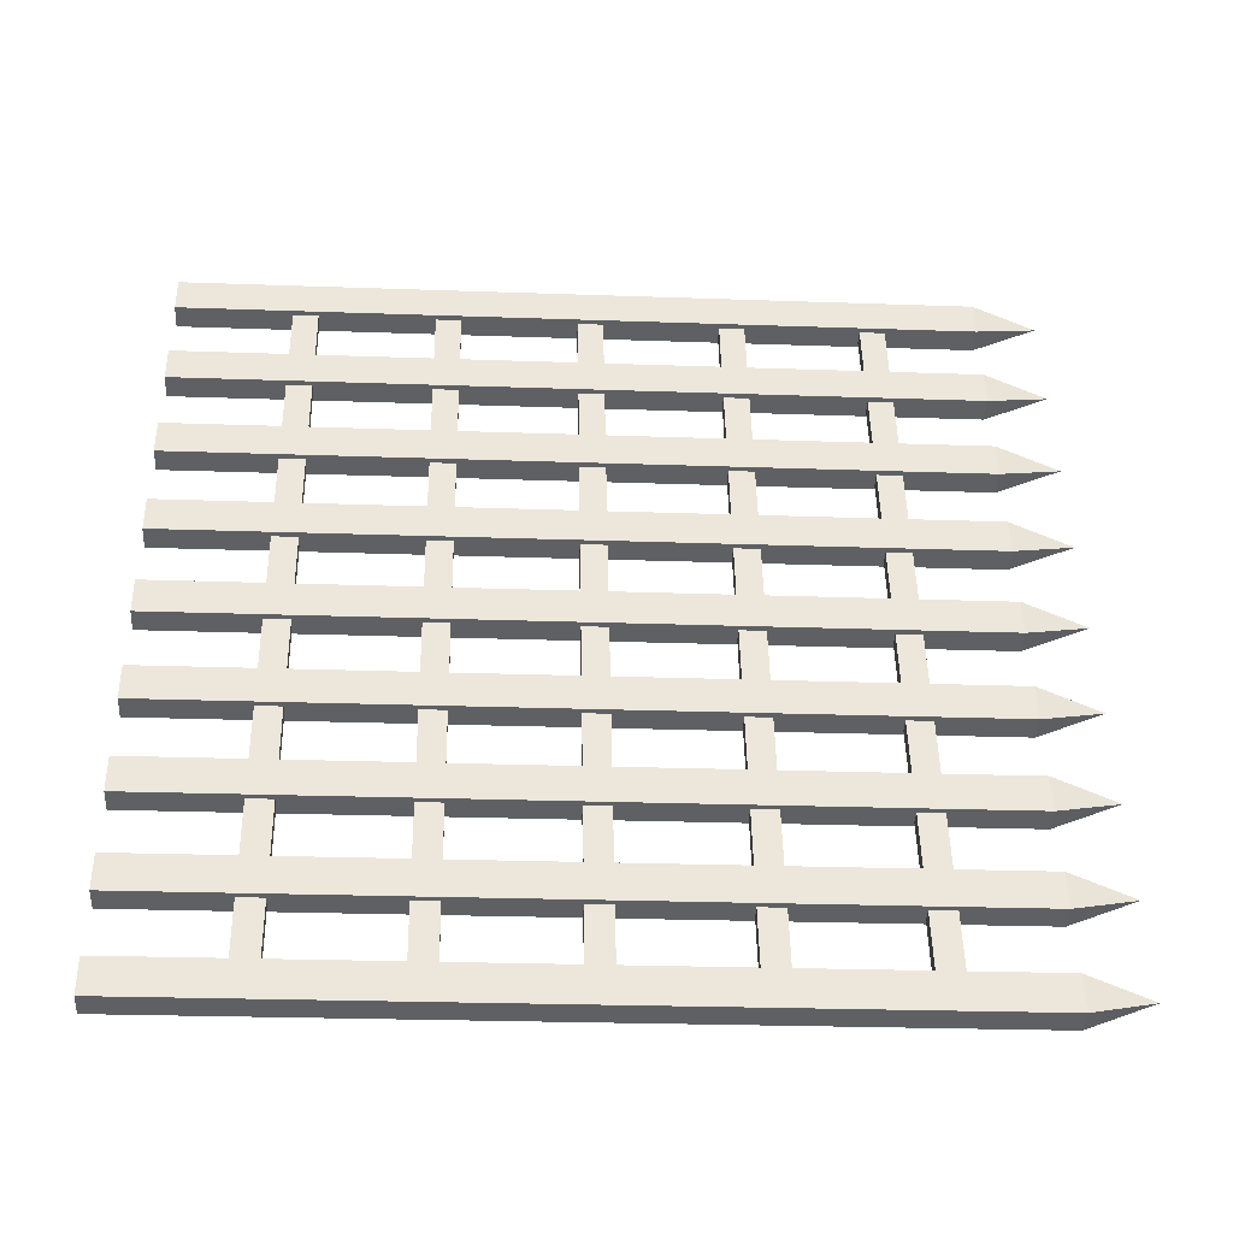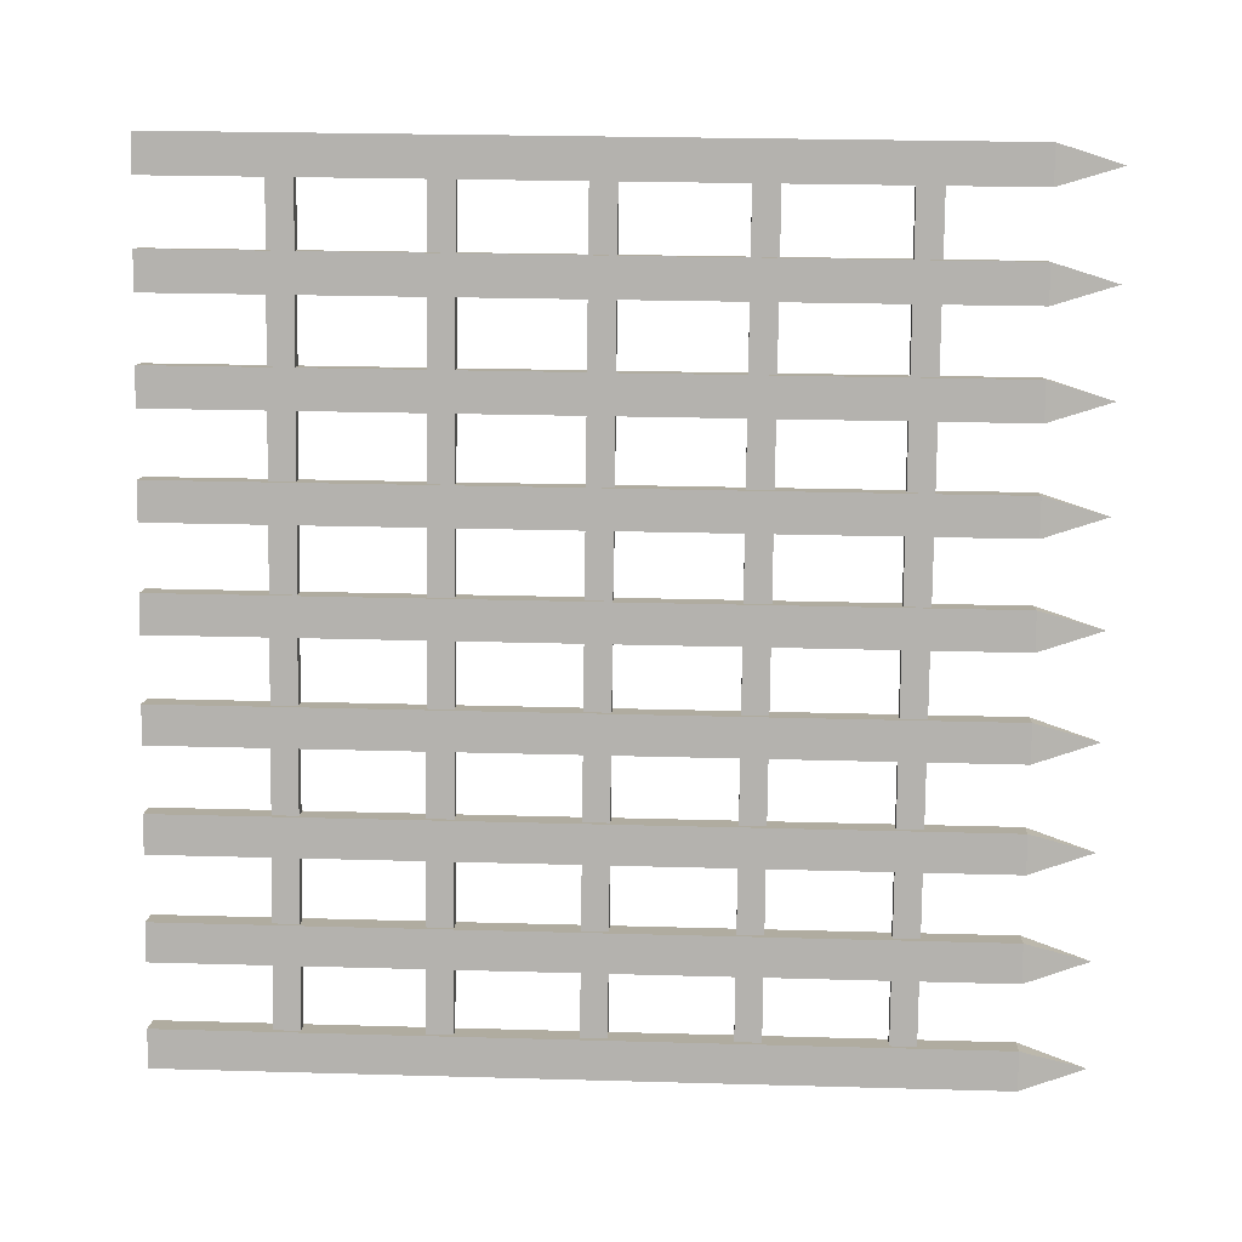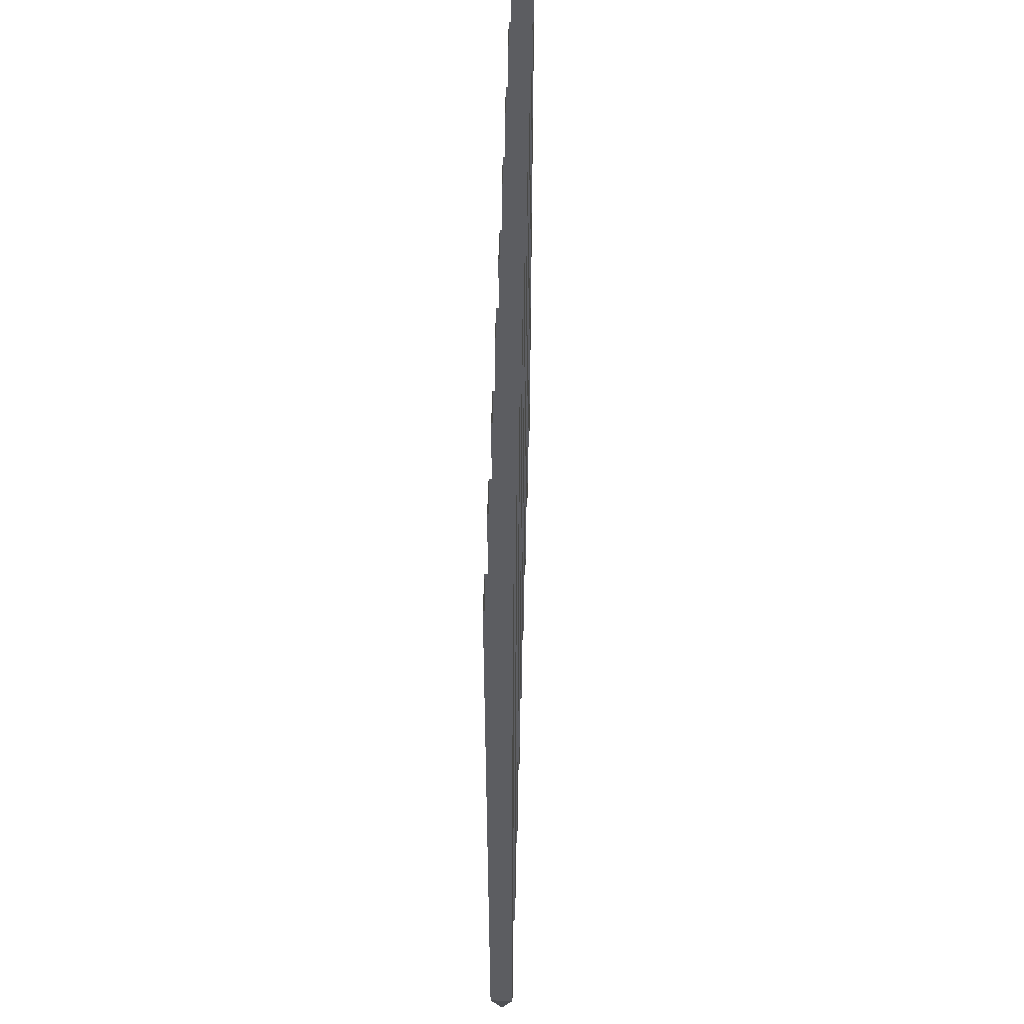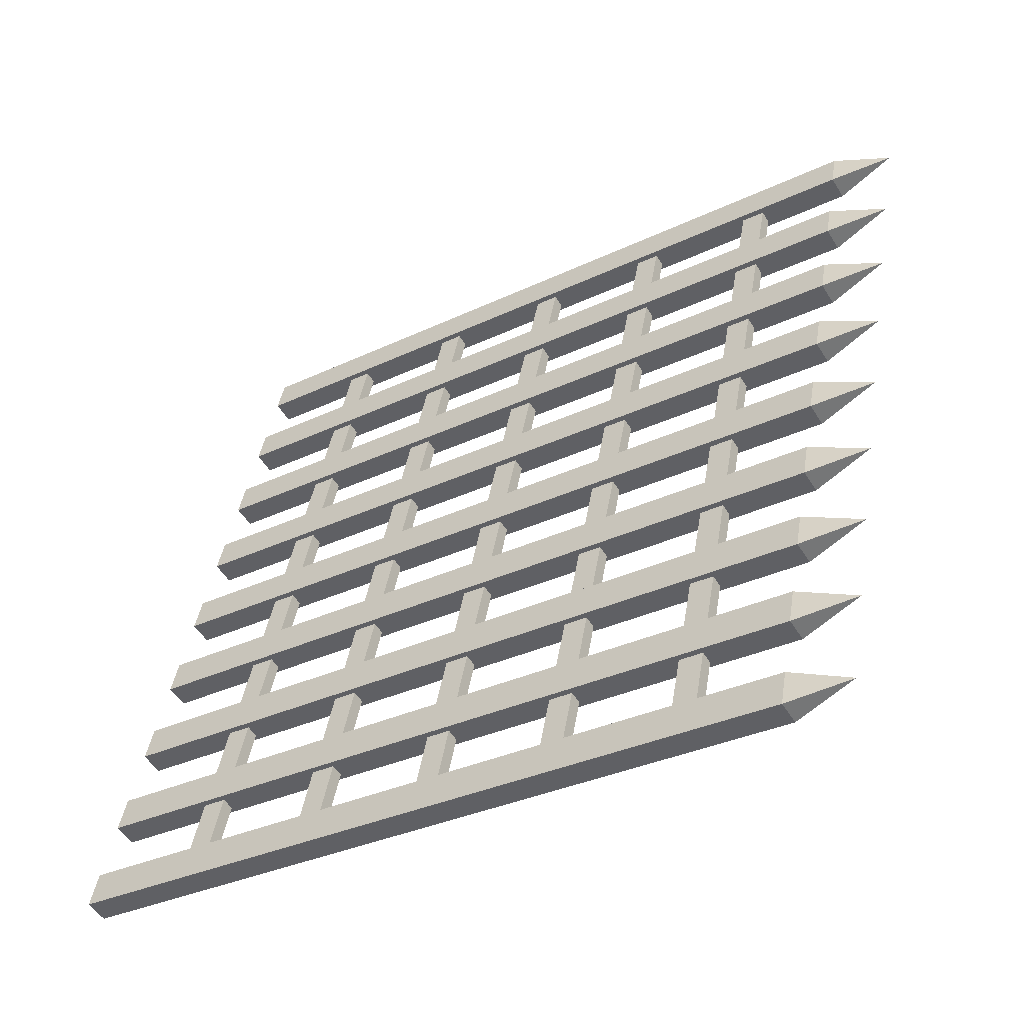
<metadata>
{"format":"obj","ext":"obj","renderer":"f3d","projection":"perspective","resolution":1024,"background":"white","views":[{"elev":-25.3,"azim":-93.3,"up":"+Z"},{"elev":26.9,"azim":-87.5,"up":"+Z"},{"elev":53.3,"azim":18.7,"up":"+Y"},{"elev":-33.1,"azim":-56.8,"up":"+Z"}]}
</metadata>
<code>
o Cube.002_Cube.001
v 24.51 2.145 -41.71
v 24.41 2.145 -41.68
v 24.36 -1.346 -41.84
v 24.36 2.145 -41.84
v 24.41 -1.346 -41.68
v 24.51 -1.346 -41.71
v 24.47 -1.346 -41.87
v 24.47 2.145 -41.87
v 24.38 1.527 -41.85
v 24.38 0.9092 -41.85
v 24.38 0.2915 -41.85
v 24.38 -0.3262 -41.85
v 24.38 -0.9439 -41.85
v 24.44 1.527 -41.87
v 24.44 0.9092 -41.87
v 24.44 0.2915 -41.87
v 24.44 -0.3262 -41.87
v 24.44 -0.9439 -41.87
v 24.3 1.527 -42.11
v 24.3 0.9092 -42.11
v 24.3 0.2915 -42.11
v 24.3 -0.3262 -42.11
v 24.3 -0.9439 -42.11
v 24.36 1.527 -42.13
v 24.36 0.9092 -42.13
v 24.36 0.2915 -42.13
v 24.36 -0.3262 -42.13
v 24.36 -0.9439 -42.13
v 24.38 -0.8328 -41.85
v 24.44 -0.8328 -41.87
v 24.38 -0.2151 -41.85
v 24.44 -0.2151 -41.87
v 24.38 0.4026 -41.85
v 24.44 0.4026 -41.87
v 24.38 1.02 -41.85
v 24.44 1.02 -41.87
v 24.38 1.638 -41.85
v 24.44 1.638 -41.87
v 24.3 -0.8328 -42.11
v 24.36 -0.8328 -42.13
v 24.3 -0.2151 -42.11
v 24.36 -0.2151 -42.13
v 24.3 0.4026 -42.11
v 24.36 0.4026 -42.13
v 24.3 1.02 -42.11
v 24.36 1.02 -42.13
v 24.3 1.638 -42.11
v 24.36 1.638 -42.13
v 24.38 2.145 -42.14
v 24.28 2.145 -42.11
v 24.23 -1.346 -42.27
v 24.23 2.145 -42.27
v 24.28 -1.346 -42.11
v 24.38 -1.346 -42.14
v 24.33 -1.346 -42.3
v 24.33 2.145 -42.3
v 24.25 1.527 -42.27
v 24.25 0.9092 -42.27
v 24.25 0.2915 -42.27
v 24.25 -0.3262 -42.27
v 24.25 -0.9439 -42.27
v 24.31 1.527 -42.29
v 24.31 0.9092 -42.29
v 24.31 0.2915 -42.29
v 24.31 -0.3262 -42.29
v 24.31 -0.9439 -42.29
v 24.17 1.527 -42.54
v 24.17 0.9092 -42.54
v 24.17 0.2915 -42.54
v 24.17 -0.3262 -42.54
v 24.17 -0.9439 -42.54
v 24.23 1.527 -42.56
v 24.23 0.9092 -42.56
v 24.23 0.2915 -42.56
v 24.23 -0.3262 -42.56
v 24.23 -0.9439 -42.56
v 24.25 -0.8328 -42.27
v 24.31 -0.8328 -42.29
v 24.25 -0.2151 -42.27
v 24.31 -0.2151 -42.29
v 24.25 0.4026 -42.27
v 24.31 0.4026 -42.29
v 24.25 1.02 -42.27
v 24.31 1.02 -42.29
v 24.25 1.638 -42.27
v 24.31 1.638 -42.29
v 24.17 -0.8328 -42.54
v 24.23 -0.8328 -42.56
v 24.17 -0.2151 -42.54
v 24.23 -0.2151 -42.56
v 24.17 0.4026 -42.54
v 24.23 0.4026 -42.56
v 24.17 1.02 -42.54
v 24.23 1.02 -42.56
v 24.17 1.638 -42.54
v 24.23 1.638 -42.56
v 24.25 2.145 -42.56
v 24.15 2.145 -42.53
v 24.1 -1.346 -42.69
v 24.1 2.145 -42.69
v 24.15 -1.346 -42.53
v 24.25 -1.346 -42.56
v 24.2 -1.346 -42.72
v 24.2 2.145 -42.72
v 24.12 1.527 -42.7
v 24.12 0.9092 -42.7
v 24.12 0.2915 -42.7
v 24.12 -0.3262 -42.7
v 24.12 -0.9439 -42.7
v 24.18 1.527 -42.72
v 24.18 0.9092 -42.72
v 24.18 0.2915 -42.72
v 24.18 -0.3262 -42.72
v 24.18 -0.9439 -42.72
v 24.04 1.527 -42.96
v 24.04 0.9092 -42.96
v 24.04 0.2915 -42.96
v 24.04 -0.3262 -42.96
v 24.04 -0.9439 -42.96
v 24.1 1.527 -42.98
v 24.1 0.9092 -42.98
v 24.1 0.2915 -42.98
v 24.1 -0.3262 -42.98
v 24.1 -0.9439 -42.98
v 24.12 -0.8328 -42.7
v 24.18 -0.8328 -42.72
v 24.12 -0.2151 -42.7
v 24.18 -0.2151 -42.72
v 24.12 0.4026 -42.7
v 24.18 0.4026 -42.72
v 24.12 1.02 -42.7
v 24.18 1.02 -42.72
v 24.12 1.638 -42.7
v 24.18 1.638 -42.72
v 24.04 -0.8328 -42.96
v 24.1 -0.8328 -42.98
v 24.04 -0.2151 -42.96
v 24.1 -0.2151 -42.98
v 24.04 0.4026 -42.96
v 24.1 0.4026 -42.98
v 24.04 1.02 -42.96
v 24.1 1.02 -42.98
v 24.04 1.638 -42.96
v 24.1 1.638 -42.98
v 24.12 2.145 -42.99
v 24.02 2.145 -42.96
v 23.97 -1.346 -43.12
v 23.97 2.145 -43.12
v 24.02 -1.346 -42.96
v 24.12 -1.346 -42.99
v 24.07 -1.346 -43.15
v 24.07 2.145 -43.15
v 23.99 1.527 -43.12
v 23.99 0.9092 -43.12
v 23.99 0.2915 -43.12
v 23.99 -0.3262 -43.12
v 23.99 -0.9439 -43.12
v 24.05 1.527 -43.14
v 24.05 0.9092 -43.14
v 24.05 0.2915 -43.14
v 24.05 -0.3262 -43.14
v 24.05 -0.9439 -43.14
v 23.91 1.527 -43.39
v 23.91 0.9092 -43.39
v 23.91 0.2915 -43.39
v 23.91 -0.3262 -43.39
v 23.91 -0.9439 -43.39
v 23.97 1.527 -43.41
v 23.97 0.9092 -43.41
v 23.97 0.2915 -43.41
v 23.97 -0.3262 -43.41
v 23.97 -0.9439 -43.41
v 23.99 -0.8328 -43.12
v 24.05 -0.8328 -43.14
v 23.99 -0.2151 -43.12
v 24.05 -0.2151 -43.14
v 23.99 0.4026 -43.12
v 24.05 0.4026 -43.14
v 23.99 1.02 -43.12
v 24.05 1.02 -43.14
v 23.99 1.638 -43.12
v 24.05 1.638 -43.14
v 23.91 -0.8328 -43.39
v 23.97 -0.8328 -43.41
v 23.91 -0.2151 -43.39
v 23.97 -0.2151 -43.41
v 23.91 0.4026 -43.39
v 23.97 0.4026 -43.41
v 23.91 1.02 -43.39
v 23.97 1.02 -43.41
v 23.91 1.638 -43.39
v 23.97 1.638 -43.41
v 23.99 2.145 -43.41
v 23.89 2.145 -43.38
v 23.84 -1.346 -43.54
v 23.84 2.145 -43.54
v 23.89 -1.346 -43.38
v 23.99 -1.346 -43.41
v 23.94 -1.346 -43.57
v 23.94 2.145 -43.57
v 23.42 2.145 -45.27
v 23.32 2.145 -45.24
v 23.37 -1.346 -45.08
v 23.37 2.145 -45.08
v 23.32 -1.346 -45.24
v 23.42 -1.346 -45.27
v 23.47 -1.346 -45.11
v 23.47 2.145 -45.11
v 23.39 1.527 -45.09
v 23.39 0.9092 -45.09
v 23.39 0.2915 -45.09
v 23.39 -0.3262 -45.09
v 23.39 -0.9439 -45.09
v 23.45 1.527 -45.1
v 23.45 0.9092 -45.1
v 23.45 0.2915 -45.1
v 23.45 -0.3262 -45.1
v 23.45 -0.9439 -45.1
v 23.47 1.527 -44.82
v 23.47 0.9092 -44.82
v 23.47 0.2915 -44.82
v 23.47 -0.3262 -44.82
v 23.47 -0.9439 -44.82
v 23.53 1.527 -44.84
v 23.53 0.9092 -44.84
v 23.53 0.2915 -44.84
v 23.53 -0.3262 -44.84
v 23.53 -0.9439 -44.84
v 23.39 -0.8328 -45.09
v 23.45 -0.8328 -45.1
v 23.39 -0.2151 -45.09
v 23.45 -0.2151 -45.1
v 23.39 0.4026 -45.09
v 23.45 0.4026 -45.1
v 23.39 1.02 -45.09
v 23.45 1.02 -45.1
v 23.39 1.638 -45.09
v 23.45 1.638 -45.1
v 23.47 -0.8328 -44.82
v 23.53 -0.8328 -44.84
v 23.47 -0.2151 -44.82
v 23.53 -0.2151 -44.84
v 23.47 0.4026 -44.82
v 23.53 0.4026 -44.84
v 23.47 1.02 -44.82
v 23.53 1.02 -44.84
v 23.47 1.638 -44.82
v 23.53 1.638 -44.84
v 23.55 2.145 -44.85
v 23.45 2.145 -44.81
v 23.5 -1.346 -44.65
v 23.5 2.145 -44.65
v 23.45 -1.346 -44.81
v 23.55 -1.346 -44.85
v 23.6 -1.346 -44.69
v 23.6 2.145 -44.69
v 23.52 1.527 -44.66
v 23.52 0.9092 -44.66
v 23.52 0.2915 -44.66
v 23.52 -0.3262 -44.66
v 23.52 -0.9439 -44.66
v 23.58 1.527 -44.68
v 23.58 0.9092 -44.68
v 23.58 0.2915 -44.68
v 23.58 -0.3262 -44.68
v 23.58 -0.9439 -44.68
v 23.6 1.527 -44.4
v 23.6 0.9092 -44.4
v 23.6 0.2915 -44.4
v 23.6 -0.3262 -44.4
v 23.6 -0.9439 -44.4
v 23.66 1.527 -44.41
v 23.66 0.9092 -44.41
v 23.66 0.2915 -44.41
v 23.66 -0.3262 -44.41
v 23.66 -0.9439 -44.41
v 23.52 -0.8328 -44.66
v 23.58 -0.8328 -44.68
v 23.52 -0.2151 -44.66
v 23.58 -0.2151 -44.68
v 23.52 0.4026 -44.66
v 23.58 0.4026 -44.68
v 23.52 1.02 -44.66
v 23.58 1.02 -44.68
v 23.52 1.638 -44.66
v 23.58 1.638 -44.68
v 23.6 -0.8328 -44.4
v 23.66 -0.8328 -44.41
v 23.6 -0.2151 -44.4
v 23.66 -0.2151 -44.41
v 23.6 0.4026 -44.4
v 23.66 0.4026 -44.41
v 23.6 1.02 -44.4
v 23.66 1.02 -44.41
v 23.6 1.638 -44.4
v 23.66 1.638 -44.41
v 23.68 2.145 -44.42
v 23.58 2.145 -44.39
v 23.63 -1.346 -44.23
v 23.63 2.145 -44.23
v 23.58 -1.346 -44.39
v 23.68 -1.346 -44.42
v 23.73 -1.346 -44.26
v 23.73 2.145 -44.26
v 23.65 1.527 -44.24
v 23.65 0.9092 -44.24
v 23.65 0.2915 -44.24
v 23.65 -0.3262 -44.24
v 23.65 -0.9439 -44.24
v 23.71 1.527 -44.25
v 23.71 0.9092 -44.25
v 23.71 0.2915 -44.25
v 23.71 -0.3262 -44.25
v 23.71 -0.9439 -44.25
v 23.73 1.527 -43.97
v 23.73 0.9092 -43.97
v 23.73 0.2915 -43.97
v 23.73 -0.3262 -43.97
v 23.73 -0.9439 -43.97
v 23.79 1.527 -43.99
v 23.79 0.9092 -43.99
v 23.79 0.2915 -43.99
v 23.79 -0.3262 -43.99
v 23.79 -0.9439 -43.99
v 23.65 -0.8328 -44.24
v 23.71 -0.8328 -44.25
v 23.65 -0.2151 -44.24
v 23.71 -0.2151 -44.25
v 23.65 0.4026 -44.24
v 23.71 0.4026 -44.25
v 23.65 1.02 -44.24
v 23.71 1.02 -44.25
v 23.65 1.638 -44.24
v 23.71 1.638 -44.25
v 23.73 -0.8328 -43.97
v 23.79 -0.8328 -43.99
v 23.73 -0.2151 -43.97
v 23.79 -0.2151 -43.99
v 23.73 0.4026 -43.97
v 23.79 0.4026 -43.99
v 23.73 1.02 -43.97
v 23.79 1.02 -43.99
v 23.73 1.638 -43.97
v 23.79 1.638 -43.99
v 23.81 2.145 -44
v 23.71 2.145 -43.96
v 23.76 -1.346 -43.8
v 23.76 2.145 -43.8
v 23.71 -1.346 -43.96
v 23.81 -1.346 -44
v 23.86 -1.346 -43.84
v 23.86 2.145 -43.84
v 23.78 1.527 -43.81
v 23.78 0.9092 -43.81
v 23.78 0.2915 -43.81
v 23.78 -0.3262 -43.81
v 23.78 -0.9439 -43.81
v 23.84 1.527 -43.83
v 23.84 0.9092 -43.83
v 23.84 0.2915 -43.83
v 23.84 -0.3262 -43.83
v 23.84 -0.9439 -43.83
v 23.86 1.527 -43.55
v 23.86 0.9092 -43.55
v 23.86 0.2915 -43.55
v 23.86 -0.3262 -43.55
v 23.86 -0.9439 -43.55
v 23.92 1.527 -43.56
v 23.92 0.9092 -43.56
v 23.92 0.2915 -43.56
v 23.92 -0.3262 -43.56
v 23.92 -0.9439 -43.56
v 23.78 -0.8328 -43.81
v 23.84 -0.8328 -43.83
v 23.78 -0.2151 -43.81
v 23.84 -0.2151 -43.83
v 23.78 0.4026 -43.81
v 23.84 0.4026 -43.83
v 23.78 1.02 -43.81
v 23.84 1.02 -43.83
v 23.78 1.638 -43.81
v 23.84 1.638 -43.83
v 23.86 -0.8328 -43.55
v 23.92 -0.8328 -43.56
v 23.86 -0.2151 -43.55
v 23.92 -0.2151 -43.56
v 23.86 0.4026 -43.55
v 23.92 0.4026 -43.56
v 23.86 1.02 -43.55
v 23.92 1.02 -43.56
v 23.86 1.638 -43.55
v 23.92 1.638 -43.56
v 24.44 -1.623 -41.78
v 24.31 -1.623 -42.2
v 24.18 -1.623 -42.63
v 24.05 -1.623 -43.05
v 23.92 -1.623 -43.48
v 23.39 -1.623 -45.17
v 23.52 -1.623 -44.75
v 23.66 -1.623 -44.33
v 23.79 -1.623 -43.9
f 205 398 203
f 8 1 6 7
f 3 5 2 4
f 2 5 6 1
f 4 8 7 3
f 15 10 20 25
f 17 12 22 27
f 14 9 19 24
f 16 11 21 26
f 18 13 23 28
f 36 46 45 35
f 32 42 41 31
f 38 48 47 37
f 34 44 43 33
f 30 40 39 29
f 10 35 45 20
f 14 38 37 9
f 13 29 39 23
f 27 42 32 17
f 23 39 40 28
f 12 31 41 22
f 22 41 42 27
f 24 48 38 14
f 21 43 44 26
f 18 30 29 13
f 9 37 47 19
f 20 45 46 25
f 17 32 31 12
f 26 44 34 16
f 19 47 48 24
f 16 34 33 11
f 11 33 43 21
f 25 46 36 15
f 15 36 35 10
f 28 40 30 18
f 51 394 53
f 56 49 54 55
f 51 53 50 52
f 50 53 54 49
f 52 56 55 51
f 63 58 68 73
f 65 60 70 75
f 62 57 67 72
f 64 59 69 74
f 66 61 71 76
f 84 94 93 83
f 80 90 89 79
f 86 96 95 85
f 82 92 91 81
f 78 88 87 77
f 58 83 93 68
f 62 86 85 57
f 61 77 87 71
f 75 90 80 65
f 71 87 88 76
f 60 79 89 70
f 70 89 90 75
f 72 96 86 62
f 69 91 92 74
f 66 78 77 61
f 57 85 95 67
f 68 93 94 73
f 65 80 79 60
f 74 92 82 64
f 67 95 96 72
f 64 82 81 59
f 59 81 91 69
f 73 94 84 63
f 63 84 83 58
f 76 88 78 66
f 5 393 6
f 104 97 102 103
f 99 101 98 100
f 98 101 102 97
f 100 104 103 99
f 111 106 116 121
f 113 108 118 123
f 110 105 115 120
f 112 107 117 122
f 114 109 119 124
f 132 142 141 131
f 128 138 137 127
f 134 144 143 133
f 130 140 139 129
f 126 136 135 125
f 106 131 141 116
f 110 134 133 105
f 109 125 135 119
f 123 138 128 113
f 119 135 136 124
f 108 127 137 118
f 118 137 138 123
f 120 144 134 110
f 117 139 140 122
f 114 126 125 109
f 105 133 143 115
f 116 141 142 121
f 113 128 127 108
f 122 140 130 112
f 115 143 144 120
f 112 130 129 107
f 107 129 139 117
f 121 142 132 111
f 111 132 131 106
f 124 136 126 114
f 255 399 254
f 152 145 150 151
f 147 149 146 148
f 146 149 150 145
f 148 152 151 147
f 159 154 164 169
f 161 156 166 171
f 158 153 163 168
f 160 155 165 170
f 162 157 167 172
f 180 190 189 179
f 176 186 185 175
f 182 192 191 181
f 178 188 187 177
f 174 184 183 173
f 154 179 189 164
f 158 182 181 153
f 157 173 183 167
f 171 186 176 161
f 167 183 184 172
f 156 175 185 166
f 166 185 186 171
f 168 192 182 158
f 165 187 188 170
f 162 174 173 157
f 153 181 191 163
f 164 189 190 169
f 161 176 175 156
f 170 188 178 160
f 163 191 192 168
f 160 178 177 155
f 155 177 187 165
f 169 190 180 159
f 159 180 179 154
f 172 184 174 162
f 102 395 103
f 200 193 198 199
f 195 197 194 196
f 194 197 198 193
f 196 200 199 195
f 299 400 303
f 208 207 206 201
f 203 204 202 205
f 202 201 206 205
f 204 203 207 208
f 215 225 220 210
f 217 227 222 212
f 214 224 219 209
f 216 226 221 211
f 218 228 223 213
f 236 235 245 246
f 232 231 241 242
f 238 237 247 248
f 234 233 243 244
f 230 229 239 240
f 210 220 245 235
f 214 209 237 238
f 213 223 239 229
f 227 217 232 242
f 223 228 240 239
f 212 222 241 231
f 222 227 242 241
f 224 214 238 248
f 221 226 244 243
f 218 213 229 230
f 209 219 247 237
f 220 225 246 245
f 217 212 231 232
f 226 216 234 244
f 219 224 248 247
f 216 211 233 234
f 211 221 243 233
f 225 215 236 246
f 215 210 235 236
f 228 218 230 240
f 151 396 147
f 256 255 254 249
f 251 252 250 253
f 250 249 254 253
f 252 251 255 256
f 263 273 268 258
f 265 275 270 260
f 262 272 267 257
f 264 274 269 259
f 266 276 271 261
f 284 283 293 294
f 280 279 289 290
f 286 285 295 296
f 282 281 291 292
f 278 277 287 288
f 258 268 293 283
f 262 257 285 286
f 261 271 287 277
f 275 265 280 290
f 271 276 288 287
f 260 270 289 279
f 270 275 290 289
f 272 262 286 296
f 269 274 292 291
f 266 261 277 278
f 257 267 295 285
f 268 273 294 293
f 265 260 279 280
f 274 264 282 292
f 267 272 296 295
f 264 259 281 282
f 259 269 291 281
f 273 263 284 294
f 263 258 283 284
f 276 266 278 288
f 301 400 299
f 304 303 302 297
f 299 300 298 301
f 298 297 302 301
f 300 299 303 304
f 311 321 316 306
f 313 323 318 308
f 310 320 315 305
f 312 322 317 307
f 314 324 319 309
f 332 331 341 342
f 328 327 337 338
f 334 333 343 344
f 330 329 339 340
f 326 325 335 336
f 306 316 341 331
f 310 305 333 334
f 309 319 335 325
f 323 313 328 338
f 319 324 336 335
f 308 318 337 327
f 318 323 338 337
f 320 310 334 344
f 317 322 340 339
f 314 309 325 326
f 305 315 343 333
f 316 321 342 341
f 313 308 327 328
f 322 312 330 340
f 315 320 344 343
f 312 307 329 330
f 307 317 339 329
f 321 311 332 342
f 311 306 331 332
f 324 314 326 336
f 147 396 149
f 352 351 350 345
f 347 348 346 349
f 346 345 350 349
f 348 347 351 352
f 359 369 364 354
f 361 371 366 356
f 358 368 363 353
f 360 370 365 355
f 362 372 367 357
f 380 379 389 390
f 376 375 385 386
f 382 381 391 392
f 378 377 387 388
f 374 373 383 384
f 354 364 389 379
f 358 353 381 382
f 357 367 383 373
f 371 361 376 386
f 367 372 384 383
f 356 366 385 375
f 366 371 386 385
f 368 358 382 392
f 365 370 388 387
f 362 357 373 374
f 353 363 391 381
f 364 369 390 389
f 361 356 375 376
f 370 360 378 388
f 363 368 392 391
f 360 355 377 378
f 355 365 387 377
f 369 359 380 390
f 359 354 379 380
f 372 362 374 384
f 149 396 150
f 302 400 301
f 55 394 51
f 203 398 207
f 195 397 197
f 349 401 347
f 6 393 7
f 199 397 195
f 347 401 351
f 150 396 151
f 303 400 302
f 53 394 54
f 206 398 205
f 99 395 101
f 253 399 251
f 197 397 198
f 350 401 349
f 103 395 99
f 251 399 255
f 54 394 55
f 207 398 206
f 3 393 5
f 198 397 199
f 351 401 350
f 101 395 102
f 254 399 253
f 7 393 3

</code>
